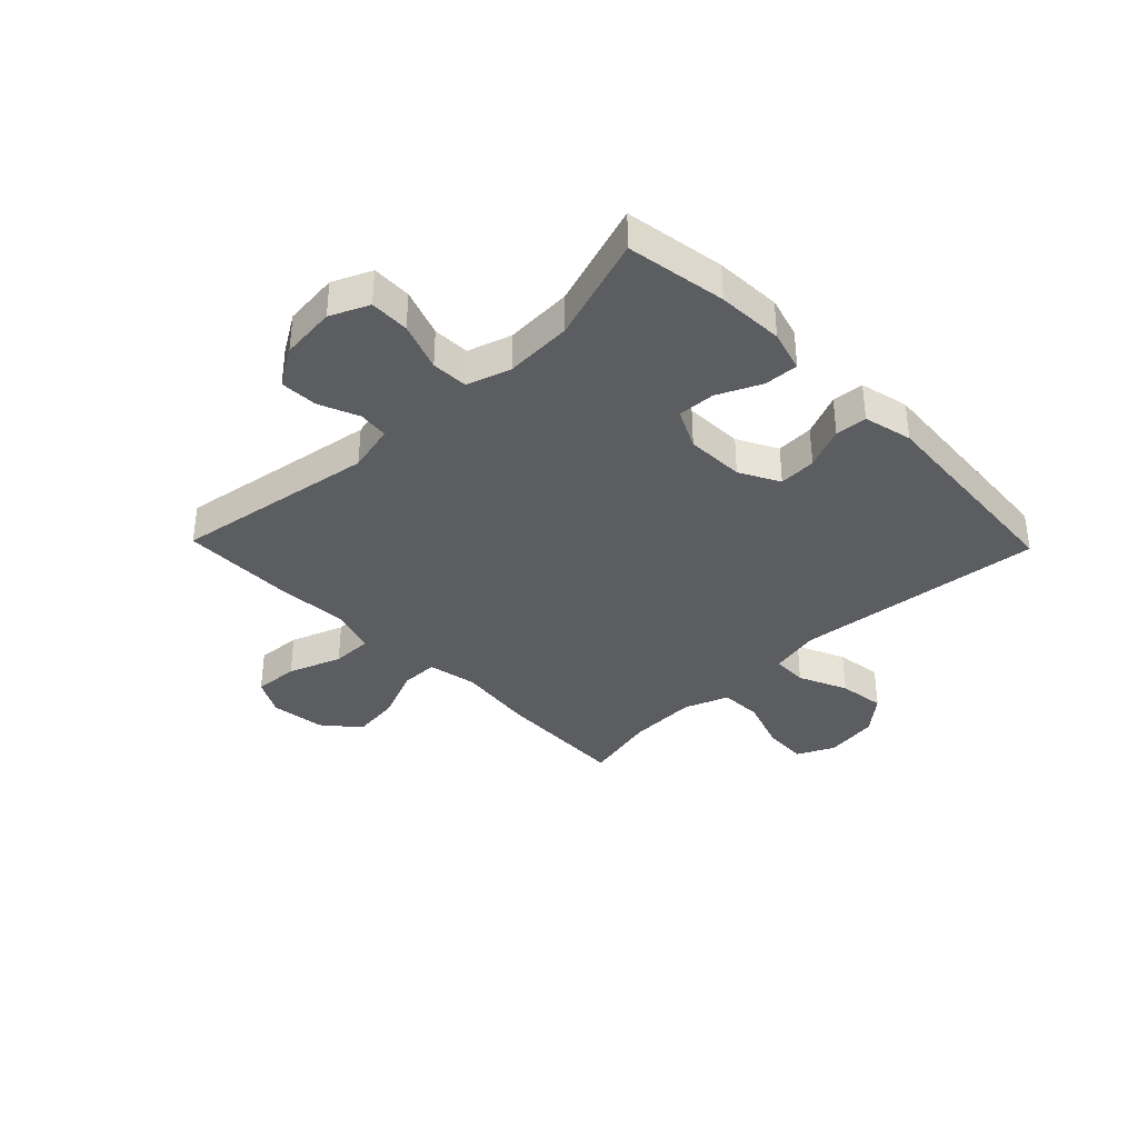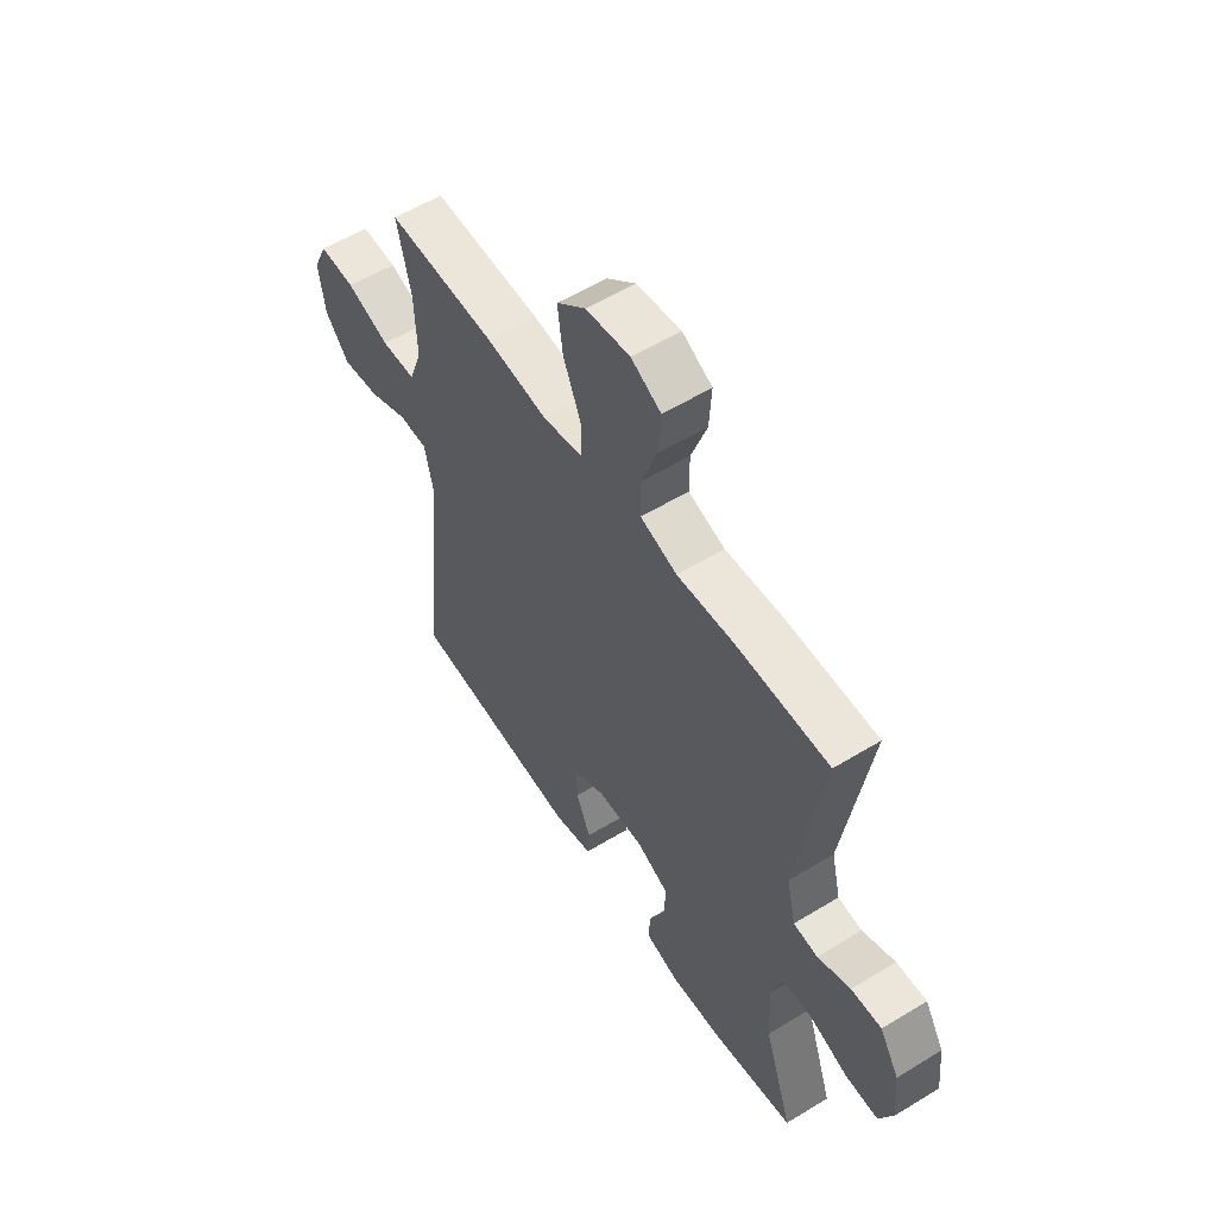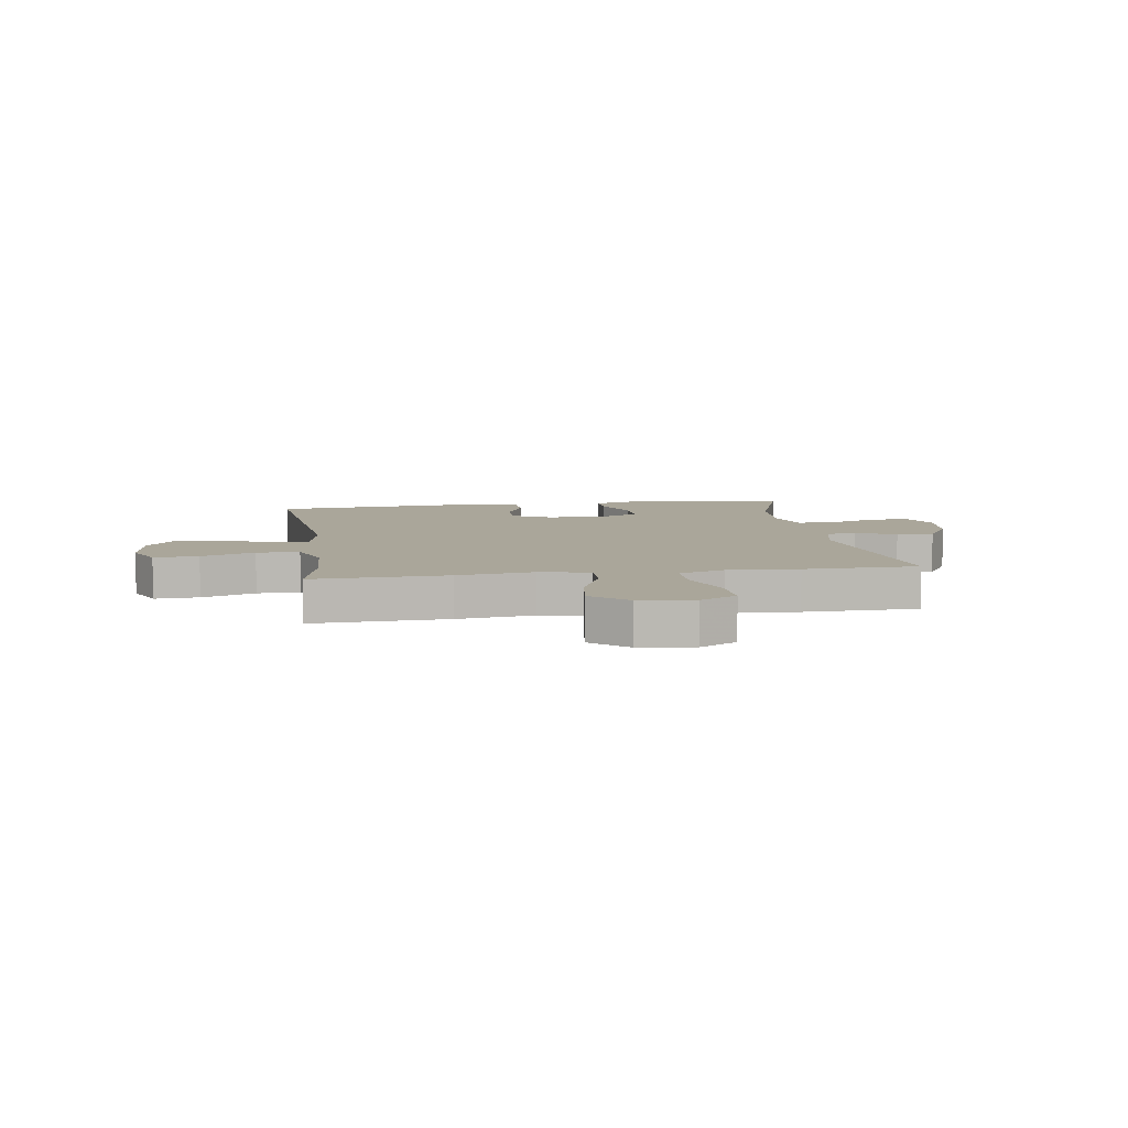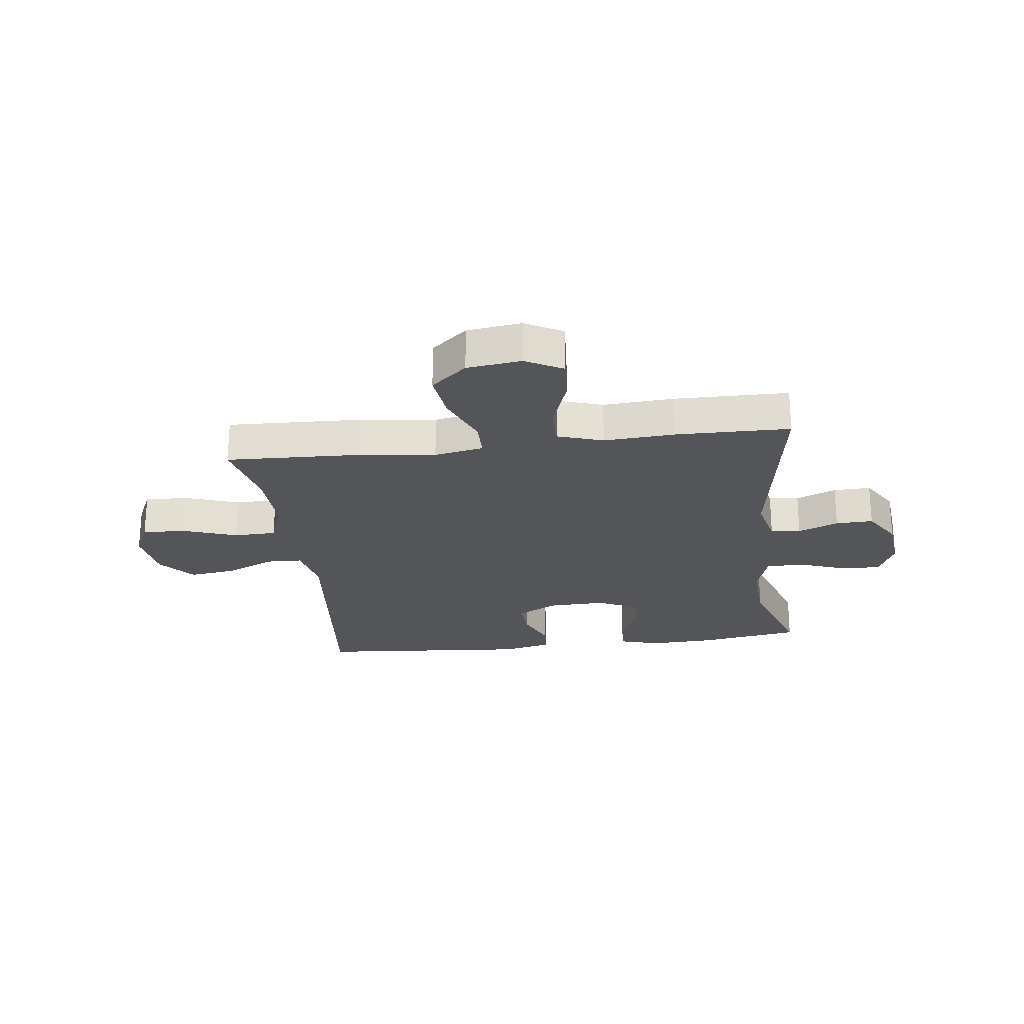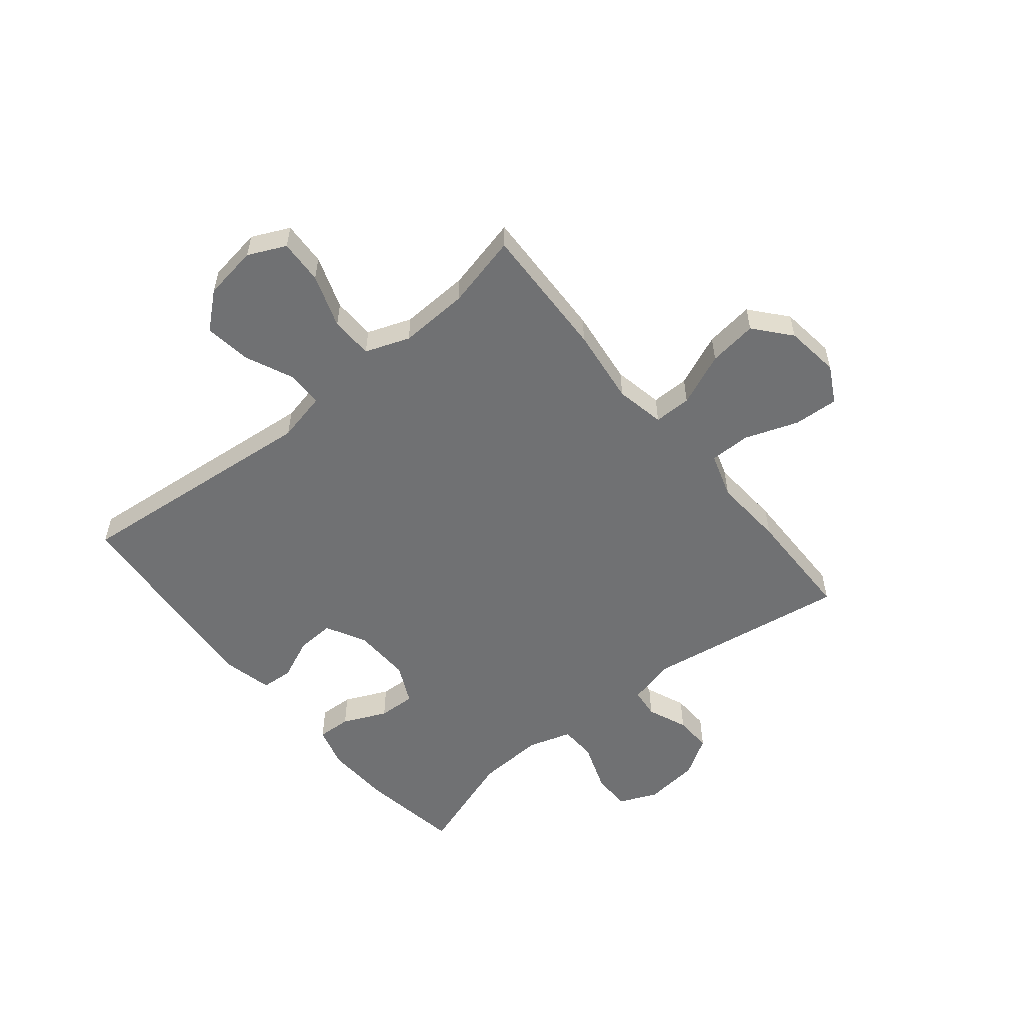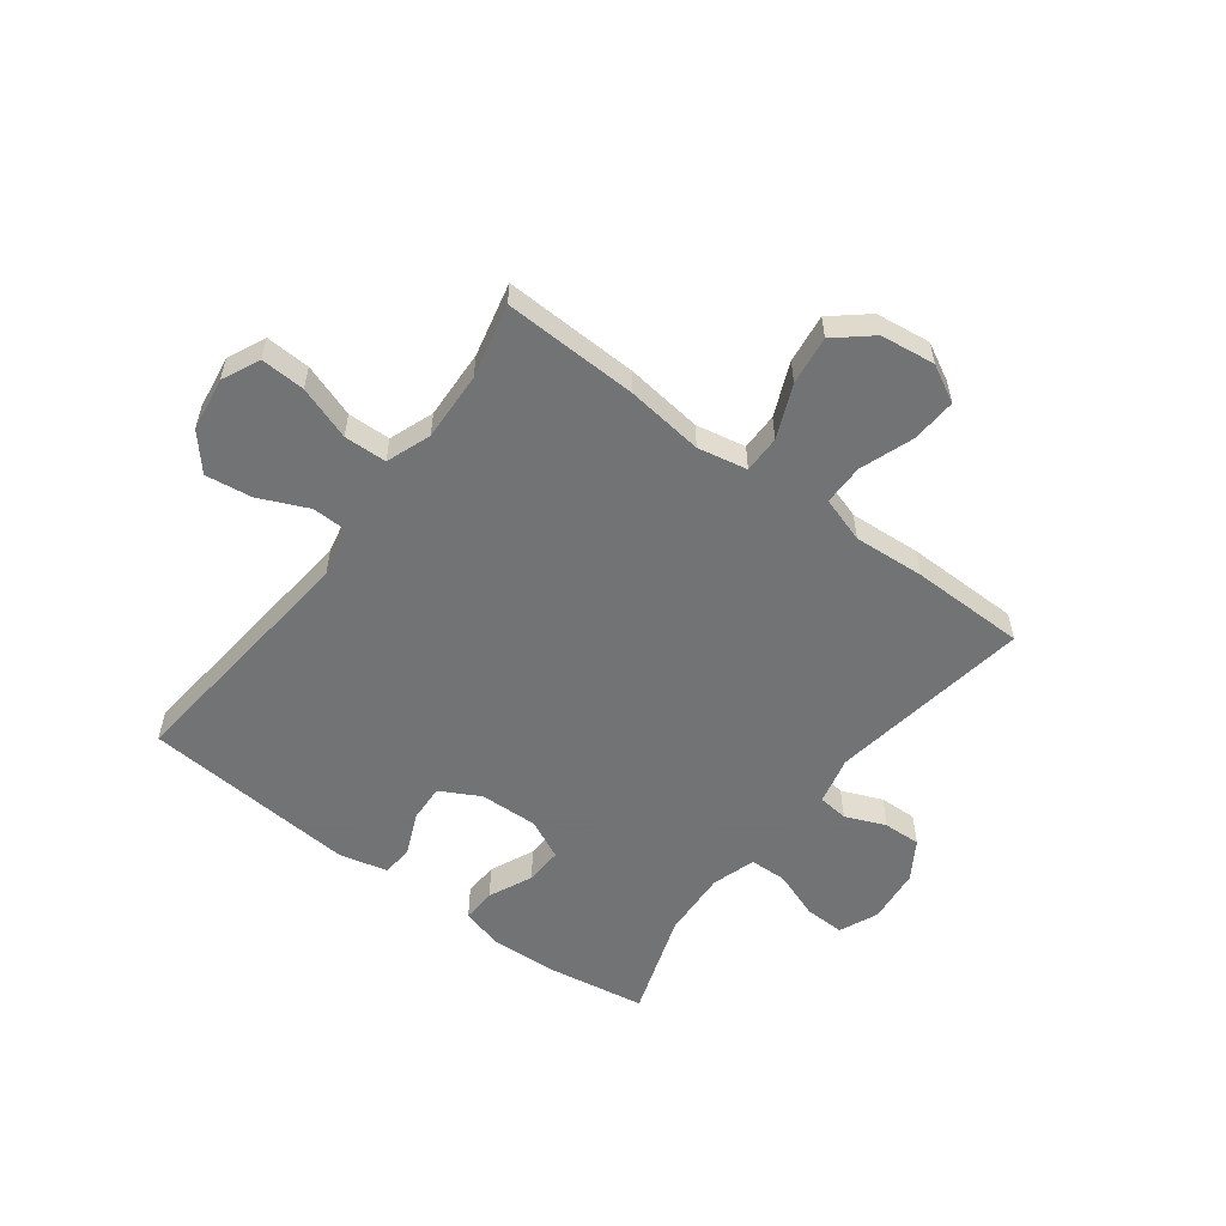
<metadata>
{"format":"obj","ext":"obj","renderer":"f3d","projection":"perspective","resolution":1024,"background":"white","views":[{"elev":-36.3,"azim":134.1,"up":"+Y"},{"elev":56.1,"azim":57.4,"up":"+Z"},{"elev":7.8,"azim":-8.5,"up":"+Y"},{"elev":-24.2,"azim":7.1,"up":"+Y"},{"elev":-55.1,"azim":-50.6,"up":"+Y"},{"elev":-55.7,"azim":-36.8,"up":"+Y"}]}
</metadata>
<code>
v -0.5 0.07 0.5
v -0.263 0.07 0.491
v -0.128 0.07 0.474
v -0.041 0.07 0.491
v -0.041 0.07 0.557
v -0.08 0.07 0.65
v -0.091 0.07 0.736
v -0.028 0.07 0.789
v 0.068 0.07 0.801
v 0.133 0.07 0.766
v 0.128 0.07 0.687
v 0.094 0.07 0.593
v 0.094 0.07 0.521
v 0.174 0.07 0.495
v 0.299 0.07 0.503
v 0.5 0.07 0.5
v 0.444 0.07 0.144
v 0.464 0.07 0.059
v 0.517 0.07 0.053
v 0.588 0.07 0.082
v 0.654 0.07 0.084
v 0.696 0.07 0.016
v 0.706 0.07 -0.081
v 0.676 0.07 -0.149
v 0.606 0.07 -0.147
v 0.521 0.07 -0.116
v 0.456 0.07 -0.118
v 0.432 0.07 -0.195
v 0.438 0.07 -0.314
v 0.5 0.07 -0.5
v 0.324 0.07 -0.528
v 0.207 0.07 -0.533
v 0.134 0.07 -0.512
v 0.137 0.07 -0.452
v 0.172 0.07 -0.375
v 0.175 0.07 -0.309
v 0.105 0.07 -0.275
v 0.002 0.07 -0.278
v -0.068 0.07 -0.315
v -0.065 0.07 -0.381
v -0.033 0.07 -0.455
v -0.037 0.07 -0.511
v -0.123 0.07 -0.531
v -0.5 0.07 -0.5
v -0.455 0.07 -0.059
v -0.474 0.07 0.029
v -0.537 0.07 0.031
v -0.623 0.07 -0.007
v -0.705 0.07 -0.018
v -0.758 0.07 0.044
v -0.772 0.07 0.139
v -0.741 0.07 0.205
v -0.663 0.07 0.201
v -0.569 0.07 0.168
v -0.494 0.07 0.17
v -0.465 0.07 0.248
v -0.47 0.07 0.37
v -0.5 0 0.5
v -0.263 0 0.491
v -0.128 0 0.474
v -0.041 0 0.491
v -0.041 0 0.557
v -0.08 0 0.65
v -0.091 0 0.736
v -0.028 0 0.789
v 0.068 0 0.801
v 0.133 0 0.766
v 0.128 0 0.687
v 0.094 0 0.593
v 0.094 0 0.521
v 0.174 0 0.495
v 0.299 0 0.503
v 0.5 0 0.5
v 0.444 0 0.144
v 0.464 0 0.059
v 0.517 0 0.053
v 0.588 0 0.082
v 0.654 0 0.084
v 0.696 0 0.016
v 0.706 0 -0.081
v 0.676 0 -0.149
v 0.606 0 -0.147
v 0.521 0 -0.116
v 0.456 0 -0.118
v 0.432 0 -0.195
v 0.438 0 -0.314
v 0.5 0 -0.5
v 0.324 0 -0.528
v 0.207 0 -0.533
v 0.134 0 -0.512
v 0.137 0 -0.452
v 0.172 0 -0.375
v 0.175 0 -0.309
v 0.105 0 -0.275
v 0.002 0 -0.278
v -0.068 0 -0.315
v -0.065 0 -0.381
v -0.033 0 -0.455
v -0.037 0 -0.511
v -0.123 0 -0.531
v -0.5 0 -0.5
v -0.455 0 -0.059
v -0.474 0 0.029
v -0.537 0 0.031
v -0.623 0 -0.007
v -0.705 0 -0.018
v -0.758 0 0.044
v -0.772 0 0.139
v -0.741 0 0.205
v -0.663 0 0.201
v -0.569 0 0.168
v -0.494 0 0.17
v -0.465 0 0.248
v -0.47 0 0.37
f 52 53 54
f 51 52 54
f 50 51 54
f 49 50 54
f 48 49 54
f 47 48 54
f 46 47 54 55
f 45 46 55 56
f 43 44 45
f 42 43 45
f 41 42 45
f 40 41 45
f 39 40 45 56
f 33 34 35
f 32 33 35
f 31 32 35
f 30 31 35
f 29 30 35
f 28 29 35 36
f 27 28 36 37
f 24 25 26
f 23 24 26
f 22 23 26
f 21 22 26
f 20 21 26
f 19 20 26
f 18 19 26 27
f 27 37 38
f 18 27 38
f 17 18 38
f 39 56 57
f 38 39 57
f 17 38 57
f 16 17 57
f 15 16 57
f 14 15 57
f 10 11 12
f 9 10 12
f 8 9 12
f 7 8 12
f 6 7 12
f 5 6 12
f 57 1 2 3
f 57 3 4
f 13 14 57 4
f 4 5 12 13
f 111 110 109
f 111 109 108
f 111 108 107
f 111 107 106
f 111 106 105
f 111 105 104
f 112 111 104 103
f 113 112 103 102
f 102 101 100
f 102 100 99
f 102 99 98
f 102 98 97
f 113 102 97 96
f 92 91 90
f 92 90 89
f 92 89 88
f 92 88 87
f 92 87 86
f 93 92 86 85
f 94 93 85 84
f 83 82 81
f 83 81 80
f 83 80 79
f 83 79 78
f 83 78 77
f 83 77 76
f 84 83 76 75
f 95 94 84
f 95 84 75
f 95 75 74
f 114 113 96
f 114 96 95
f 114 95 74
f 114 74 73
f 114 73 72
f 114 72 71
f 69 68 67
f 69 67 66
f 69 66 65
f 69 65 64
f 69 64 63
f 69 63 62
f 60 59 58 114
f 61 60 114
f 61 114 71 70
f 70 69 62 61
f 1 58 59 2
f 2 59 60 3
f 3 60 61 4
f 4 61 62 5
f 5 62 63 6
f 6 63 64 7
f 7 64 65 8
f 8 65 66 9
f 9 66 67 10
f 10 67 68 11
f 11 68 69 12
f 12 69 70 13
f 13 70 71 14
f 14 71 72 15
f 15 72 73 16
f 16 73 74 17
f 17 74 75 18
f 18 75 76 19
f 19 76 77 20
f 20 77 78 21
f 21 78 79 22
f 22 79 80 23
f 23 80 81 24
f 24 81 82 25
f 25 82 83 26
f 26 83 84 27
f 27 84 85 28
f 28 85 86 29
f 29 86 87 30
f 30 87 88 31
f 31 88 89 32
f 32 89 90 33
f 33 90 91 34
f 34 91 92 35
f 35 92 93 36
f 36 93 94 37
f 37 94 95 38
f 38 95 96 39
f 39 96 97 40
f 40 97 98 41
f 41 98 99 42
f 42 99 100 43
f 43 100 101 44
f 44 101 102 45
f 45 102 103 46
f 46 103 104 47
f 47 104 105 48
f 48 105 106 49
f 49 106 107 50
f 50 107 108 51
f 51 108 109 52
f 52 109 110 53
f 53 110 111 54
f 54 111 112 55
f 55 112 113 56
f 56 113 114 57
f 57 114 58 1

</code>
